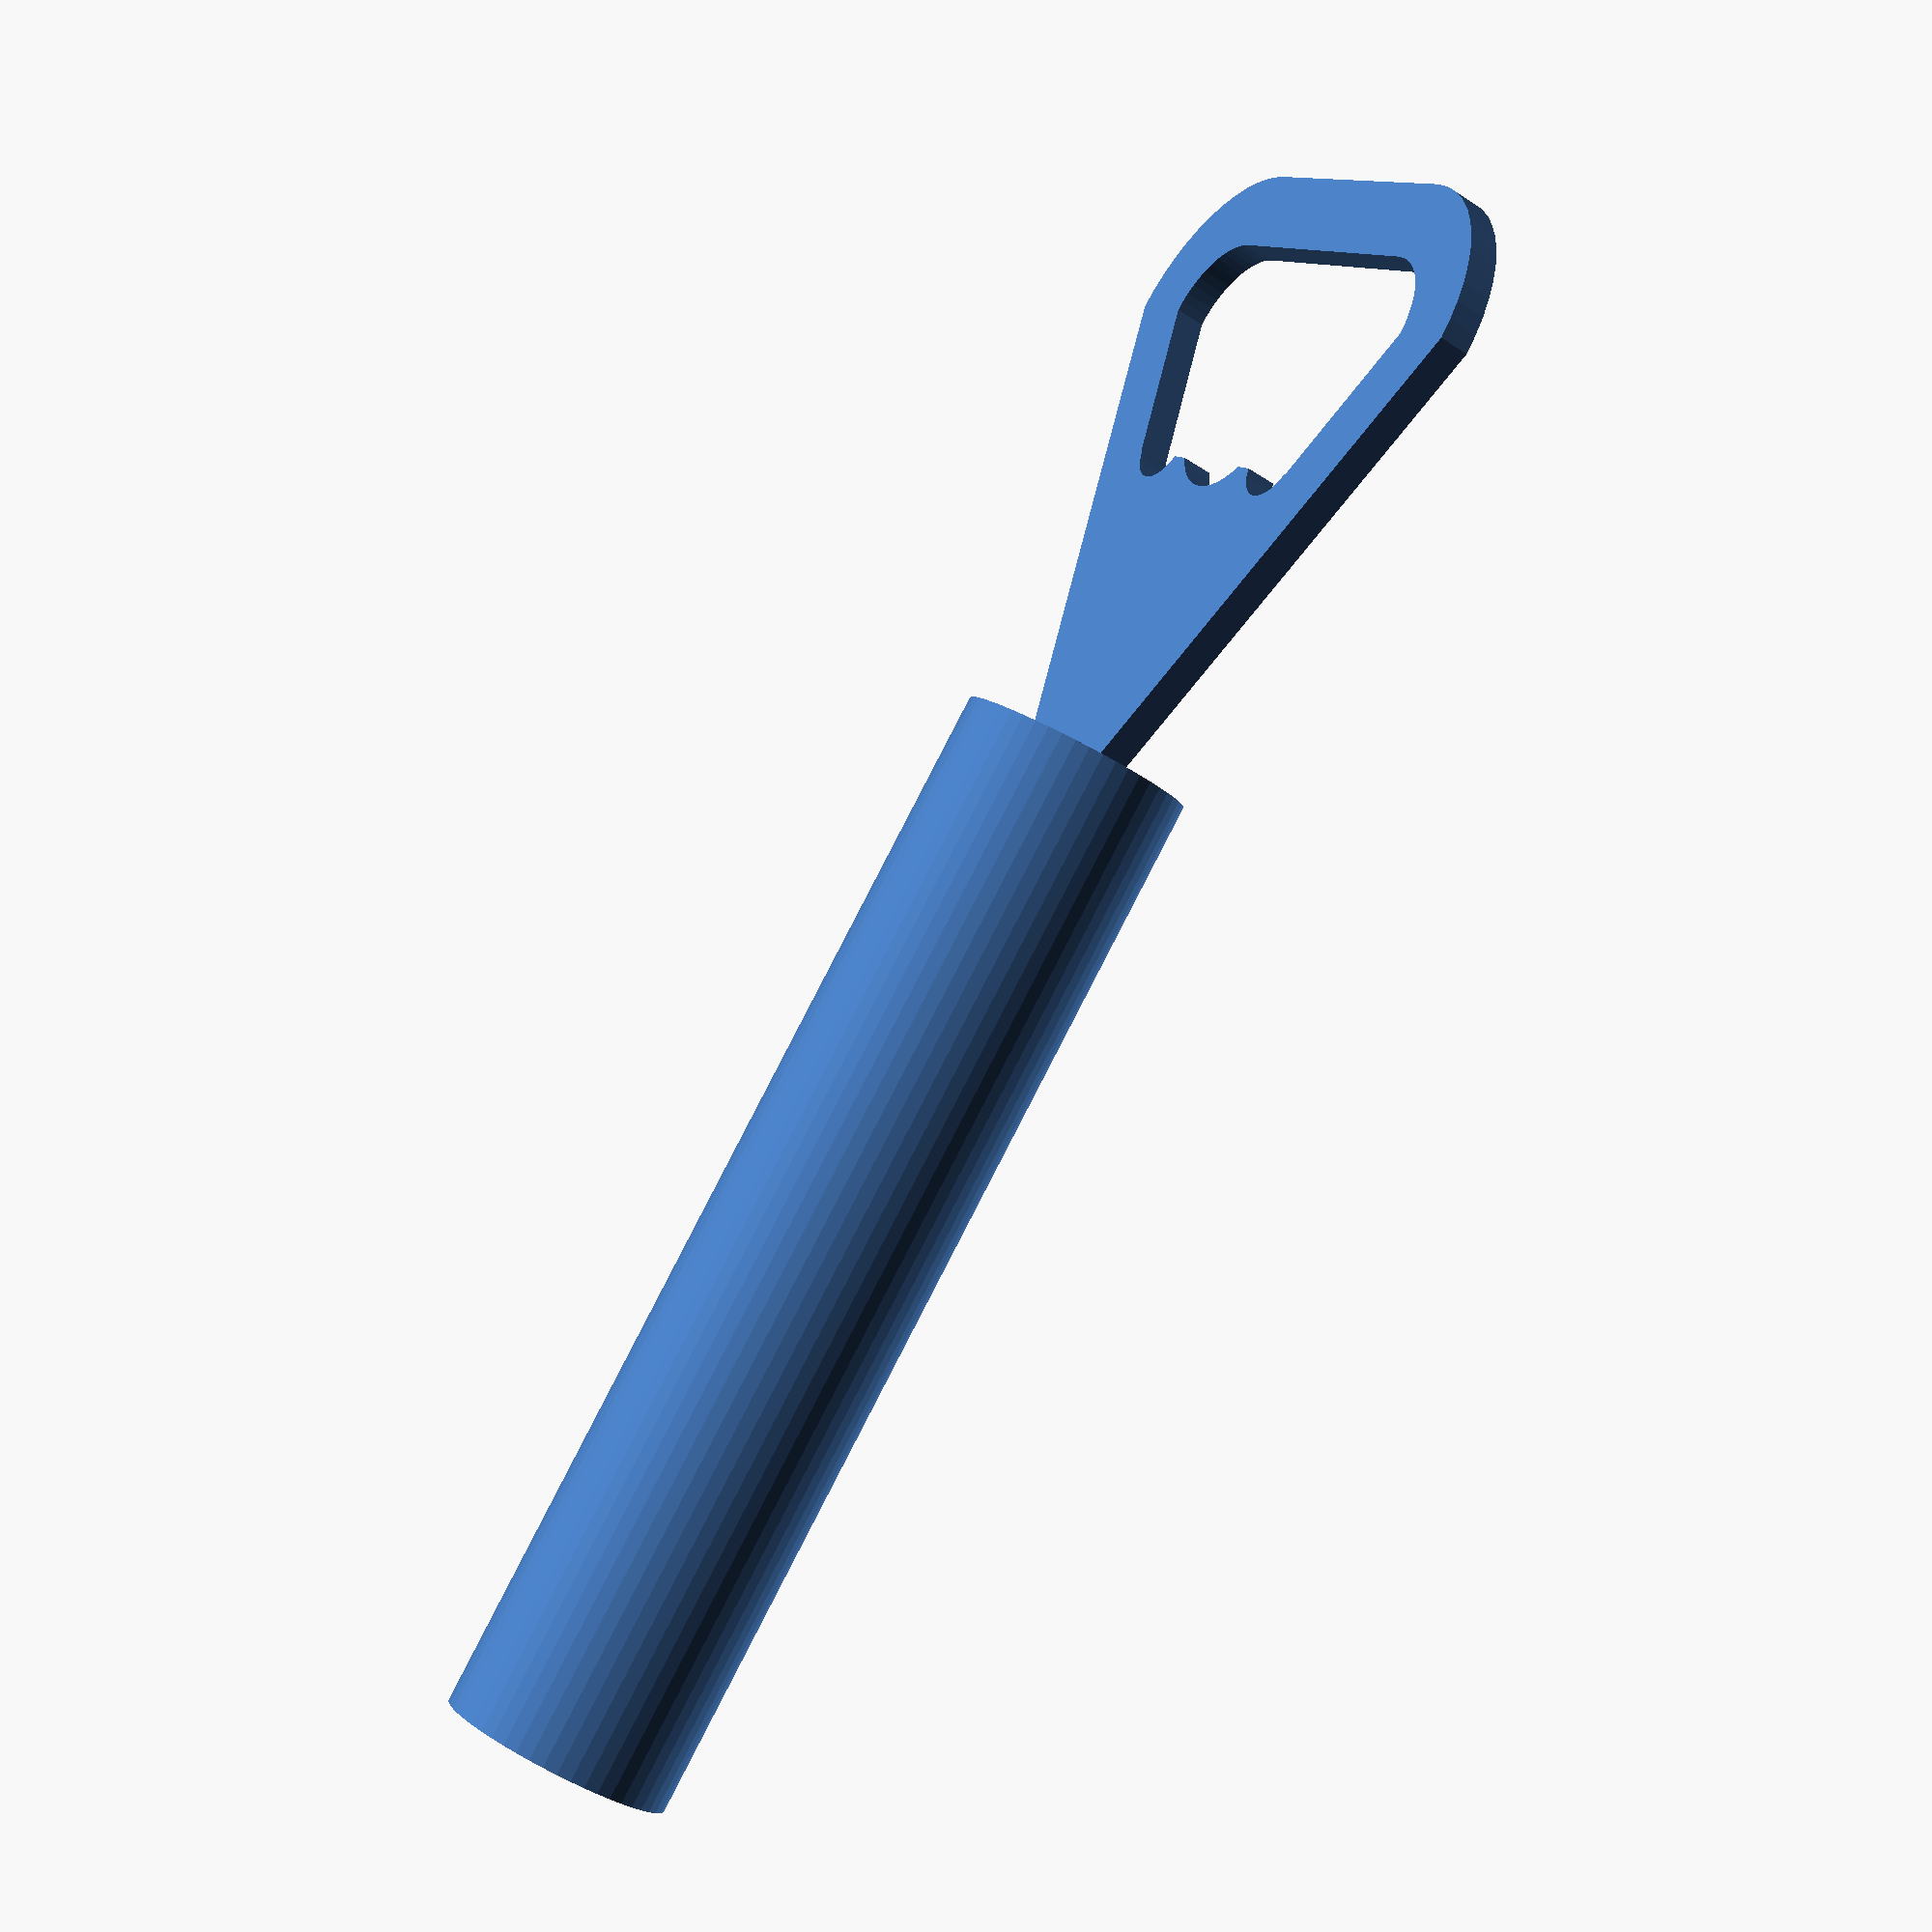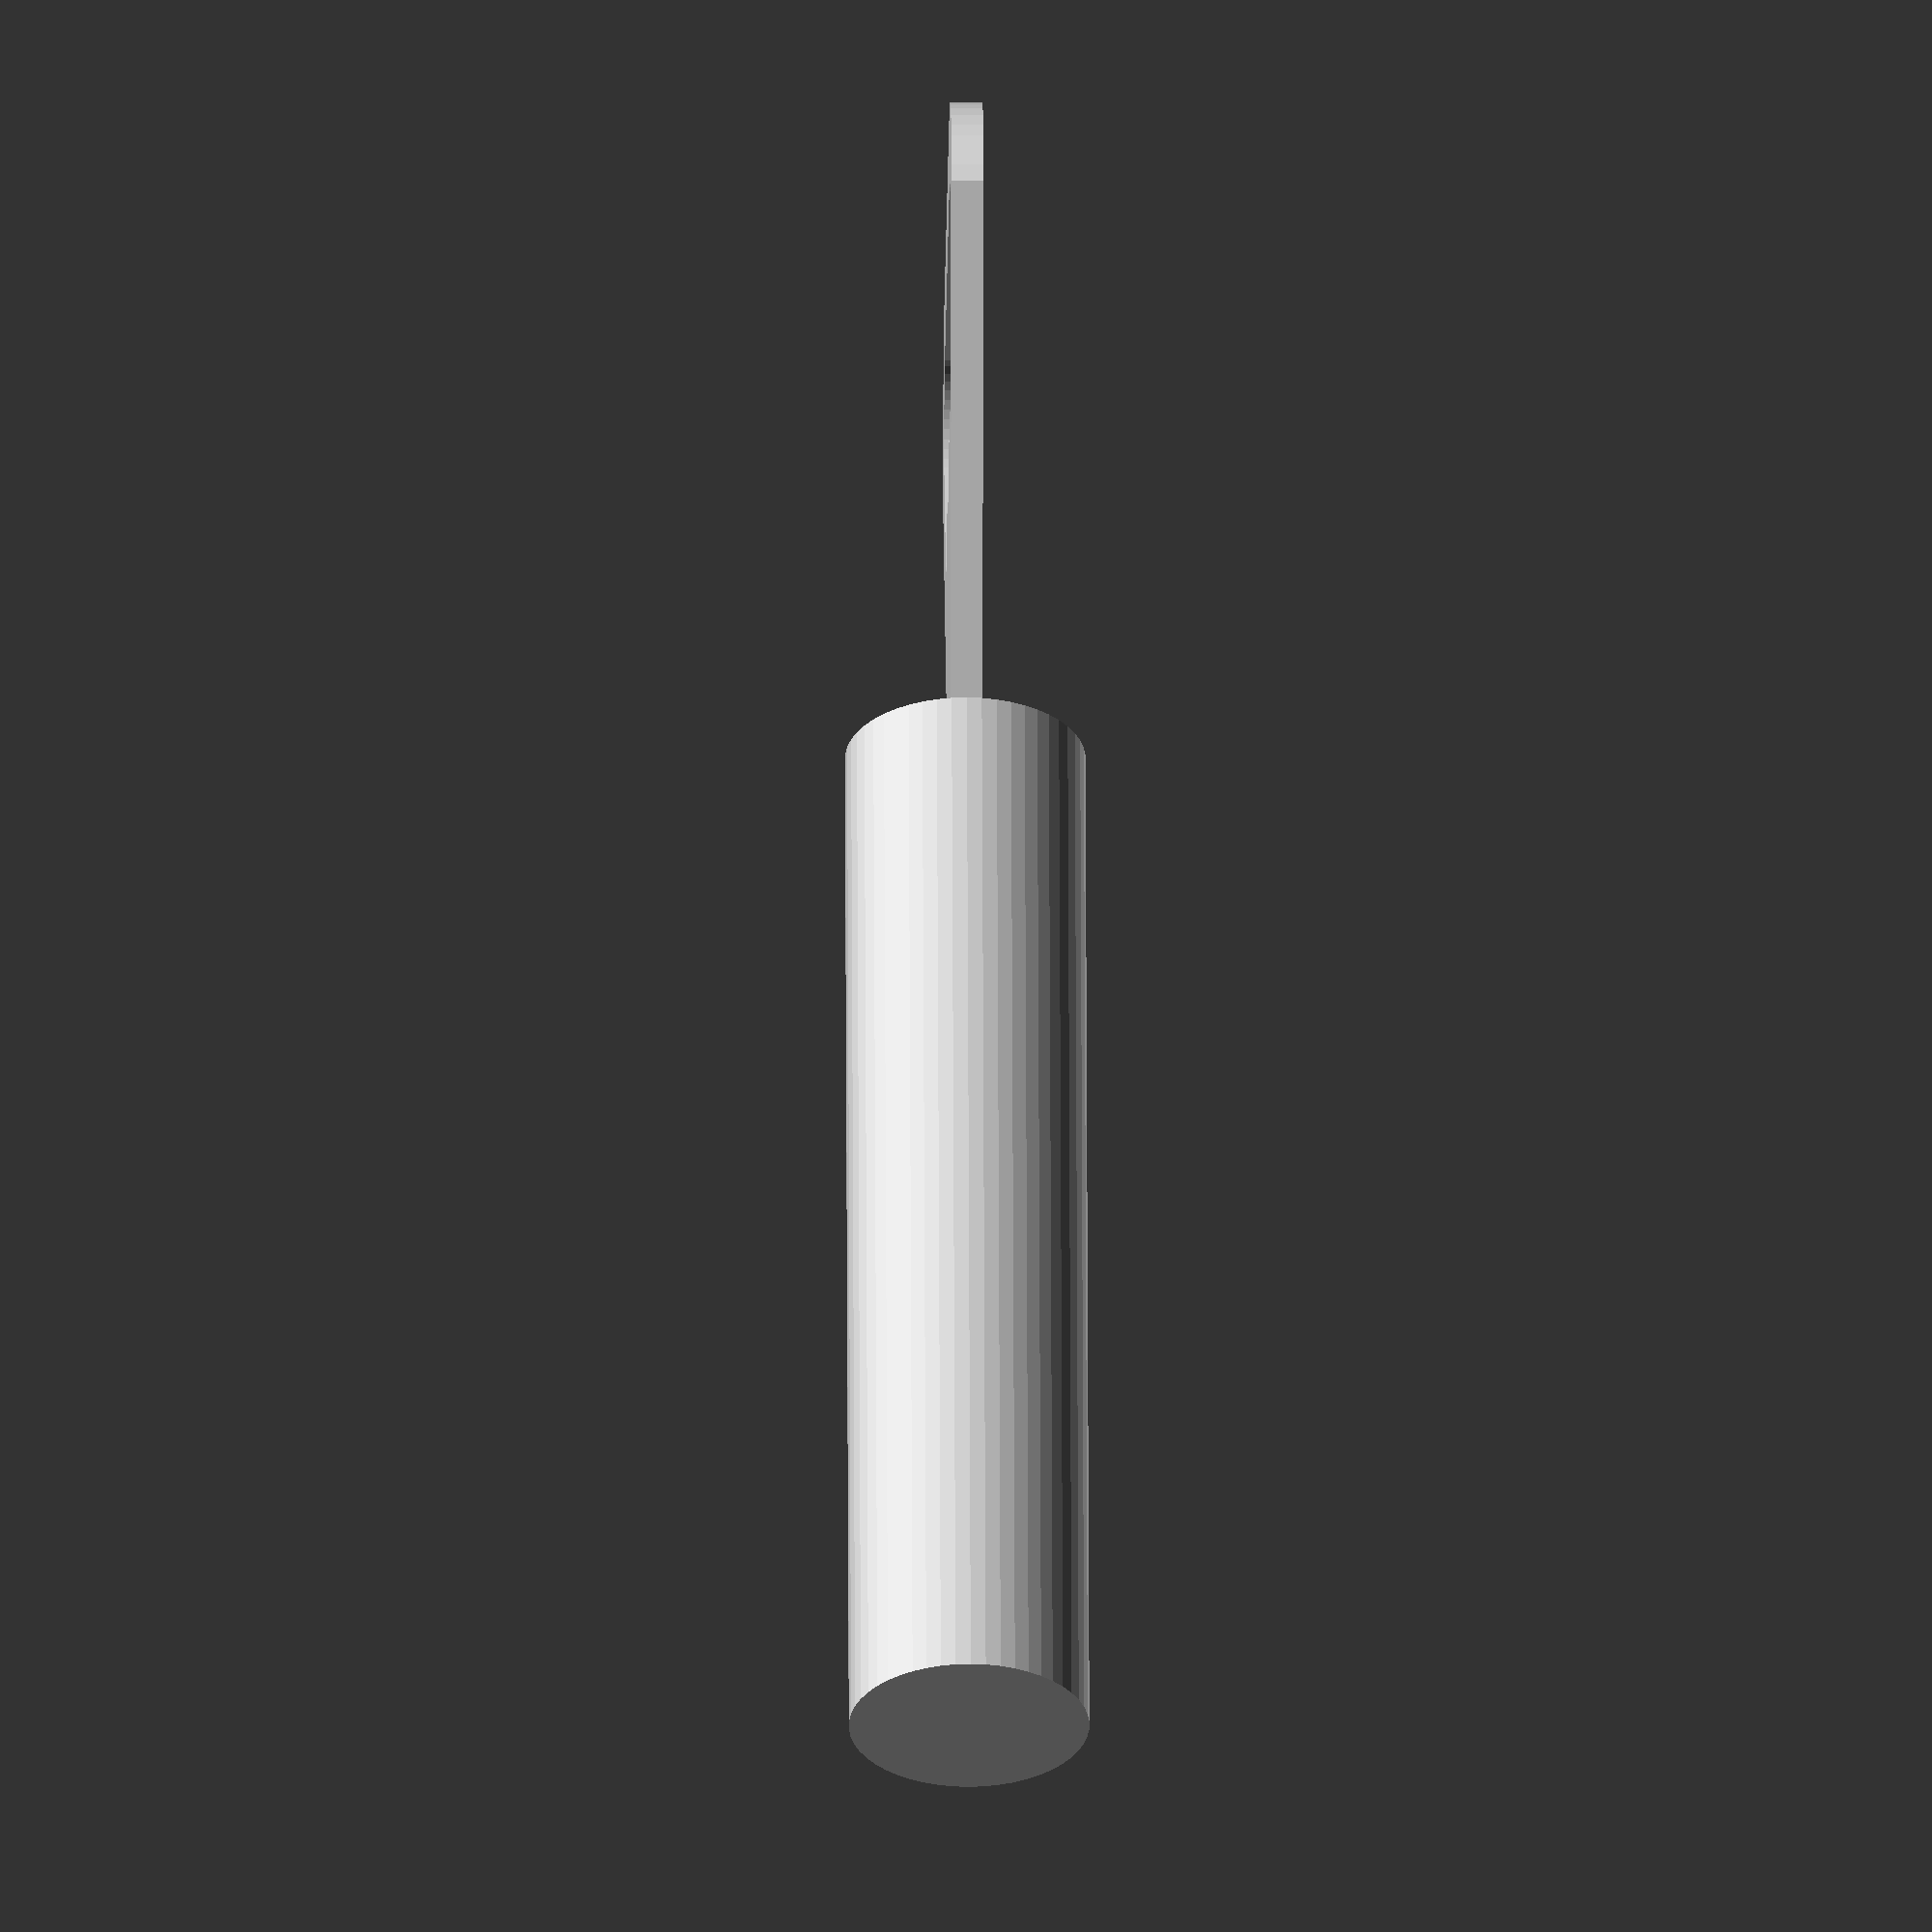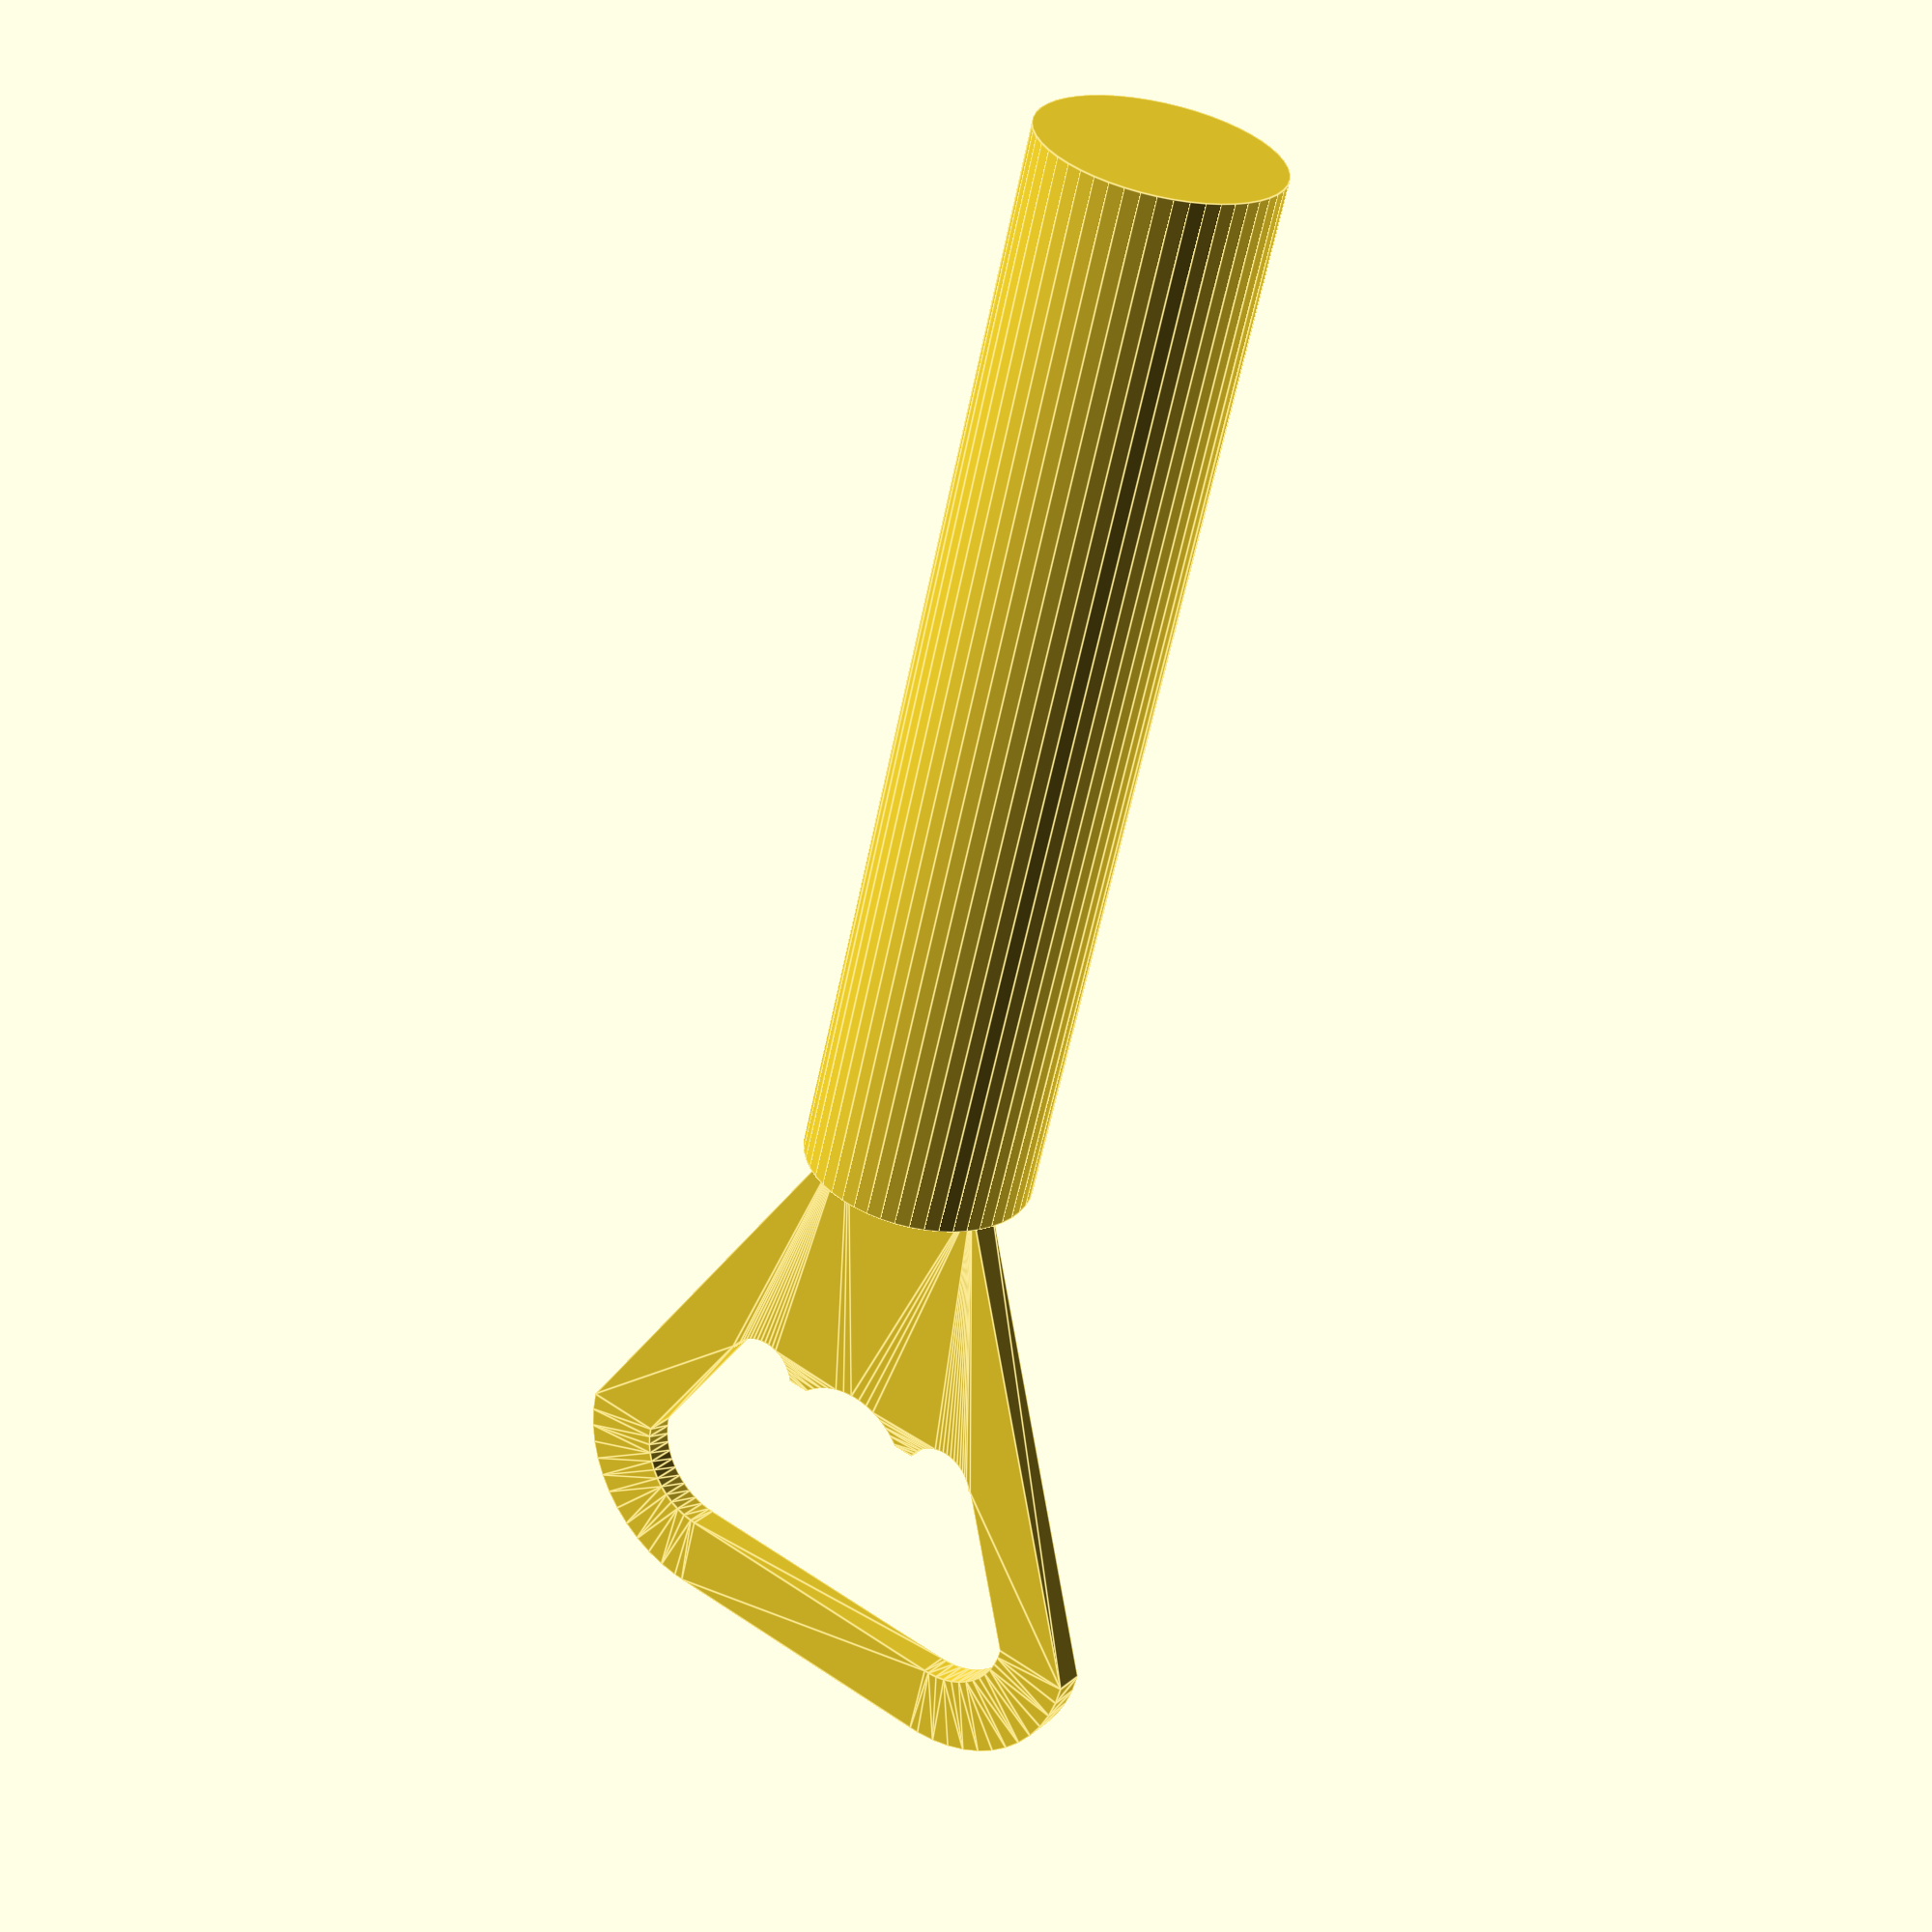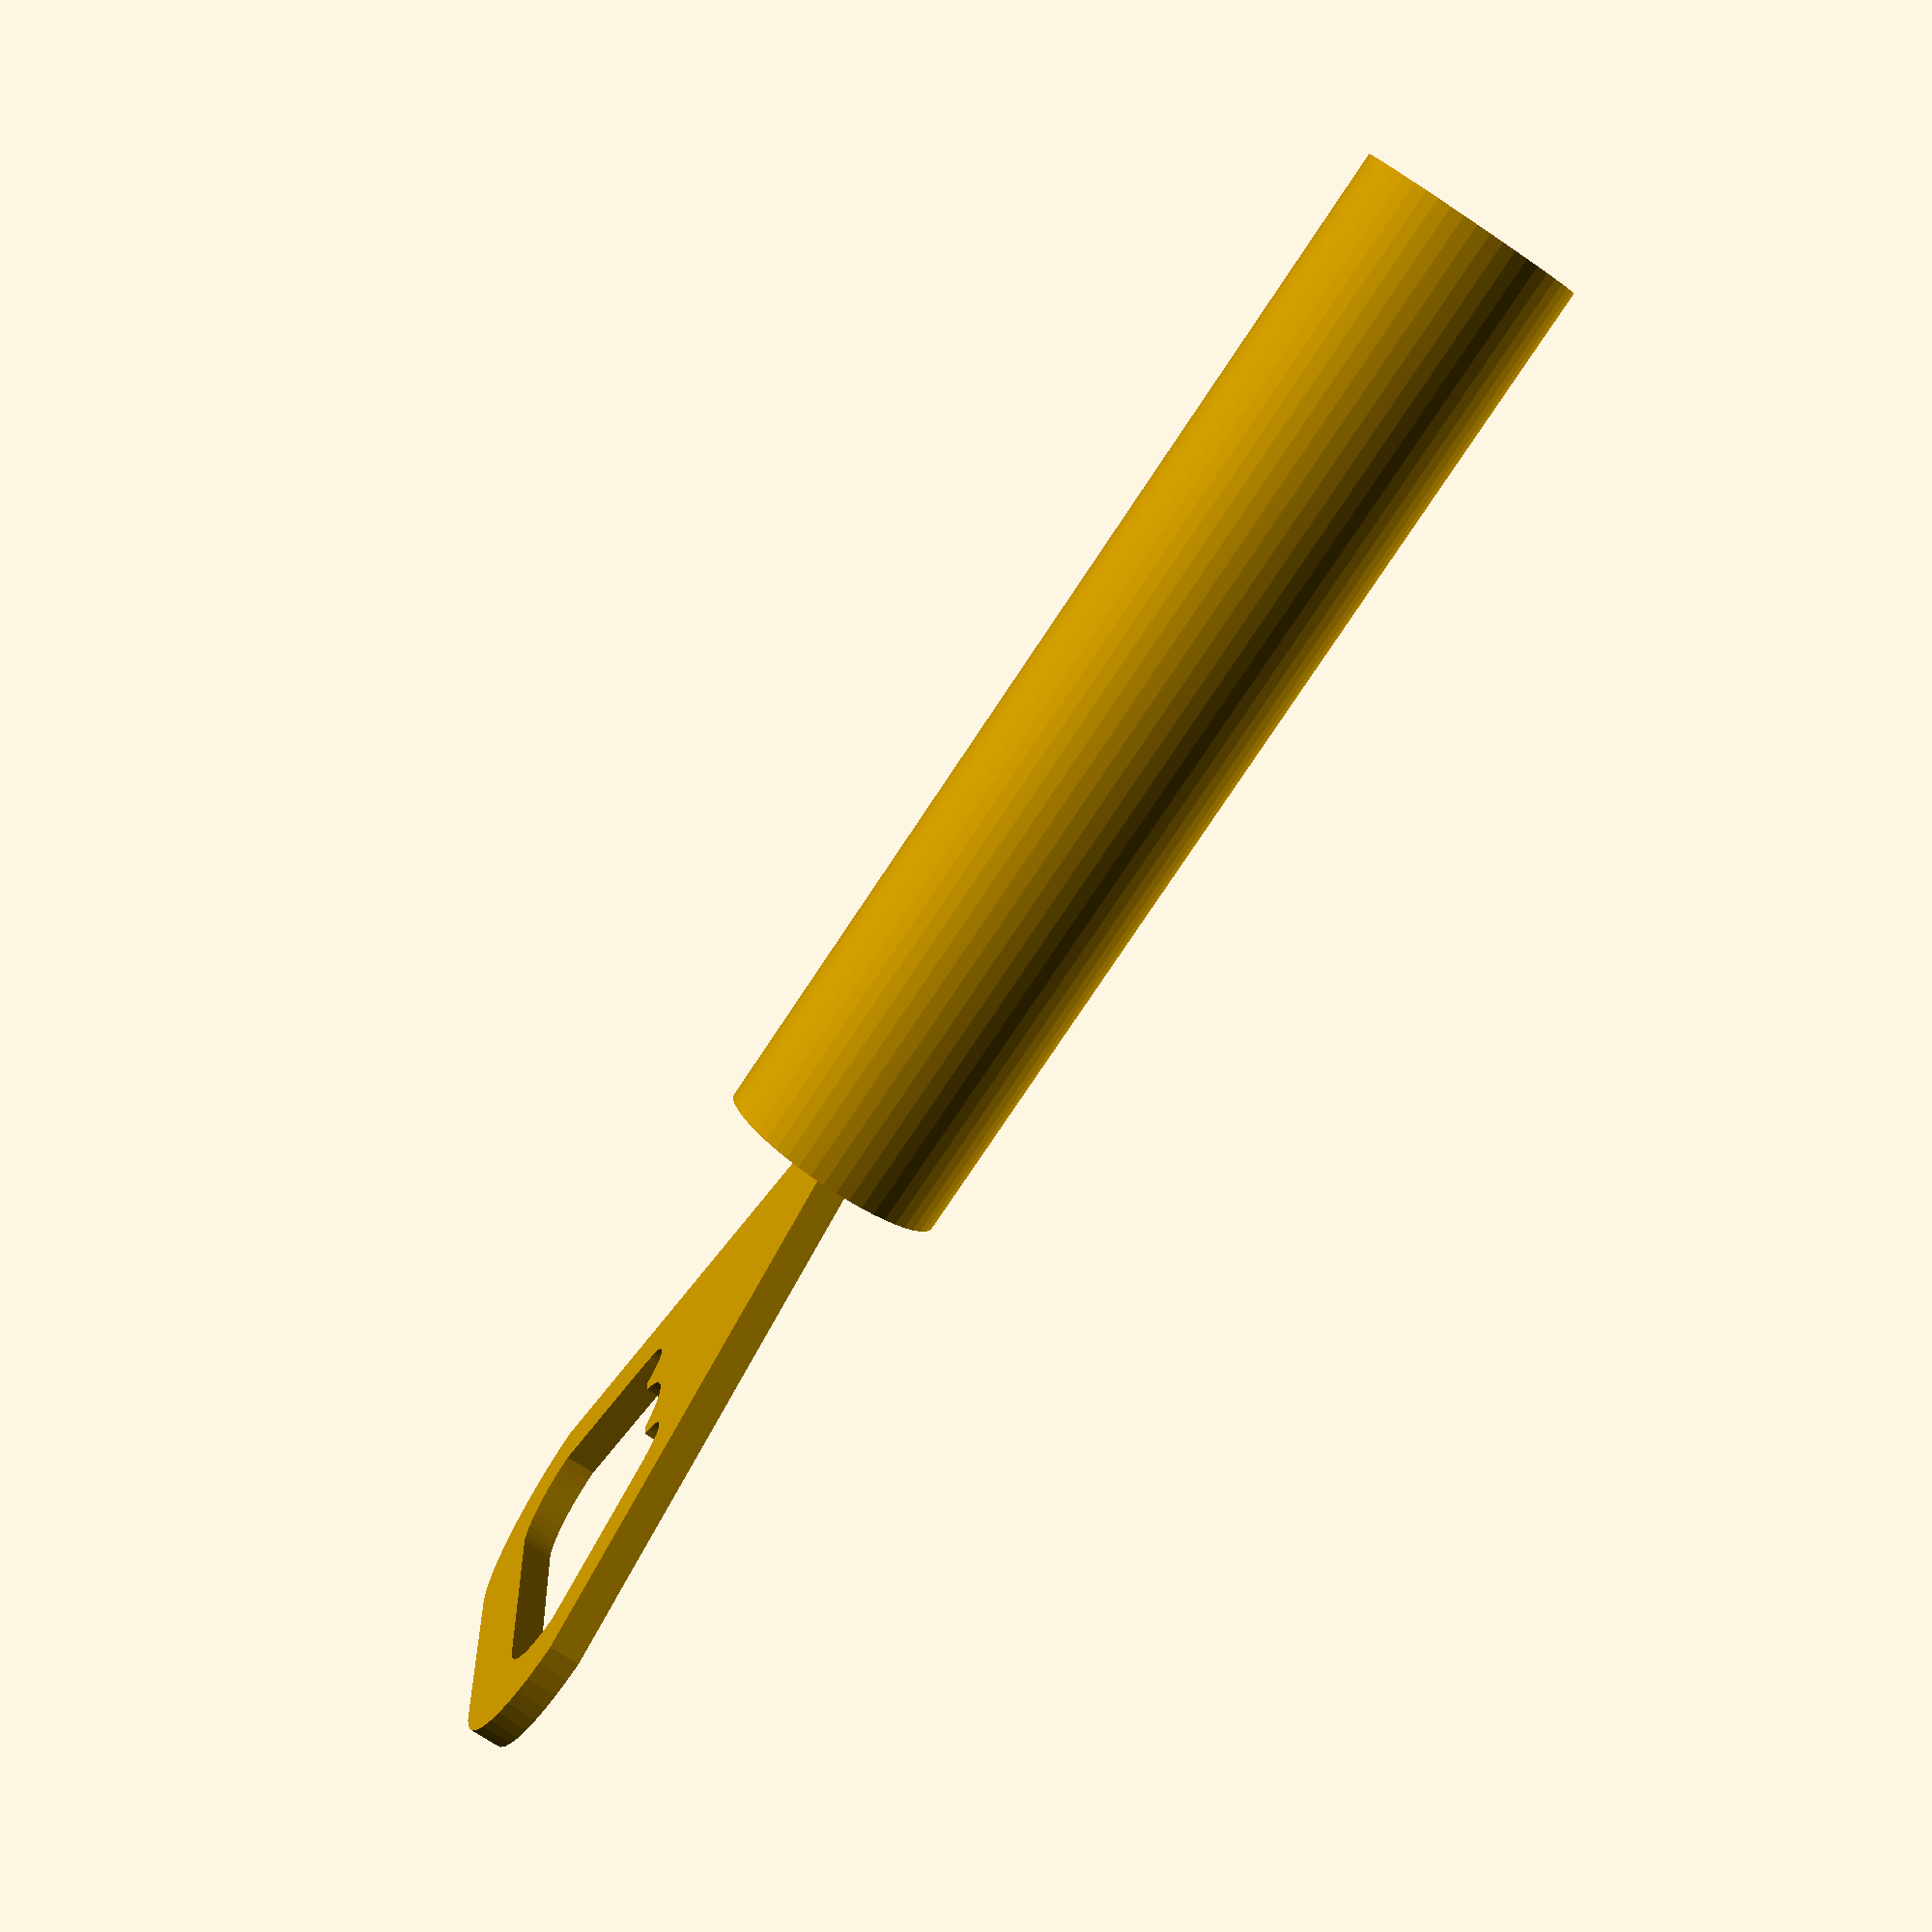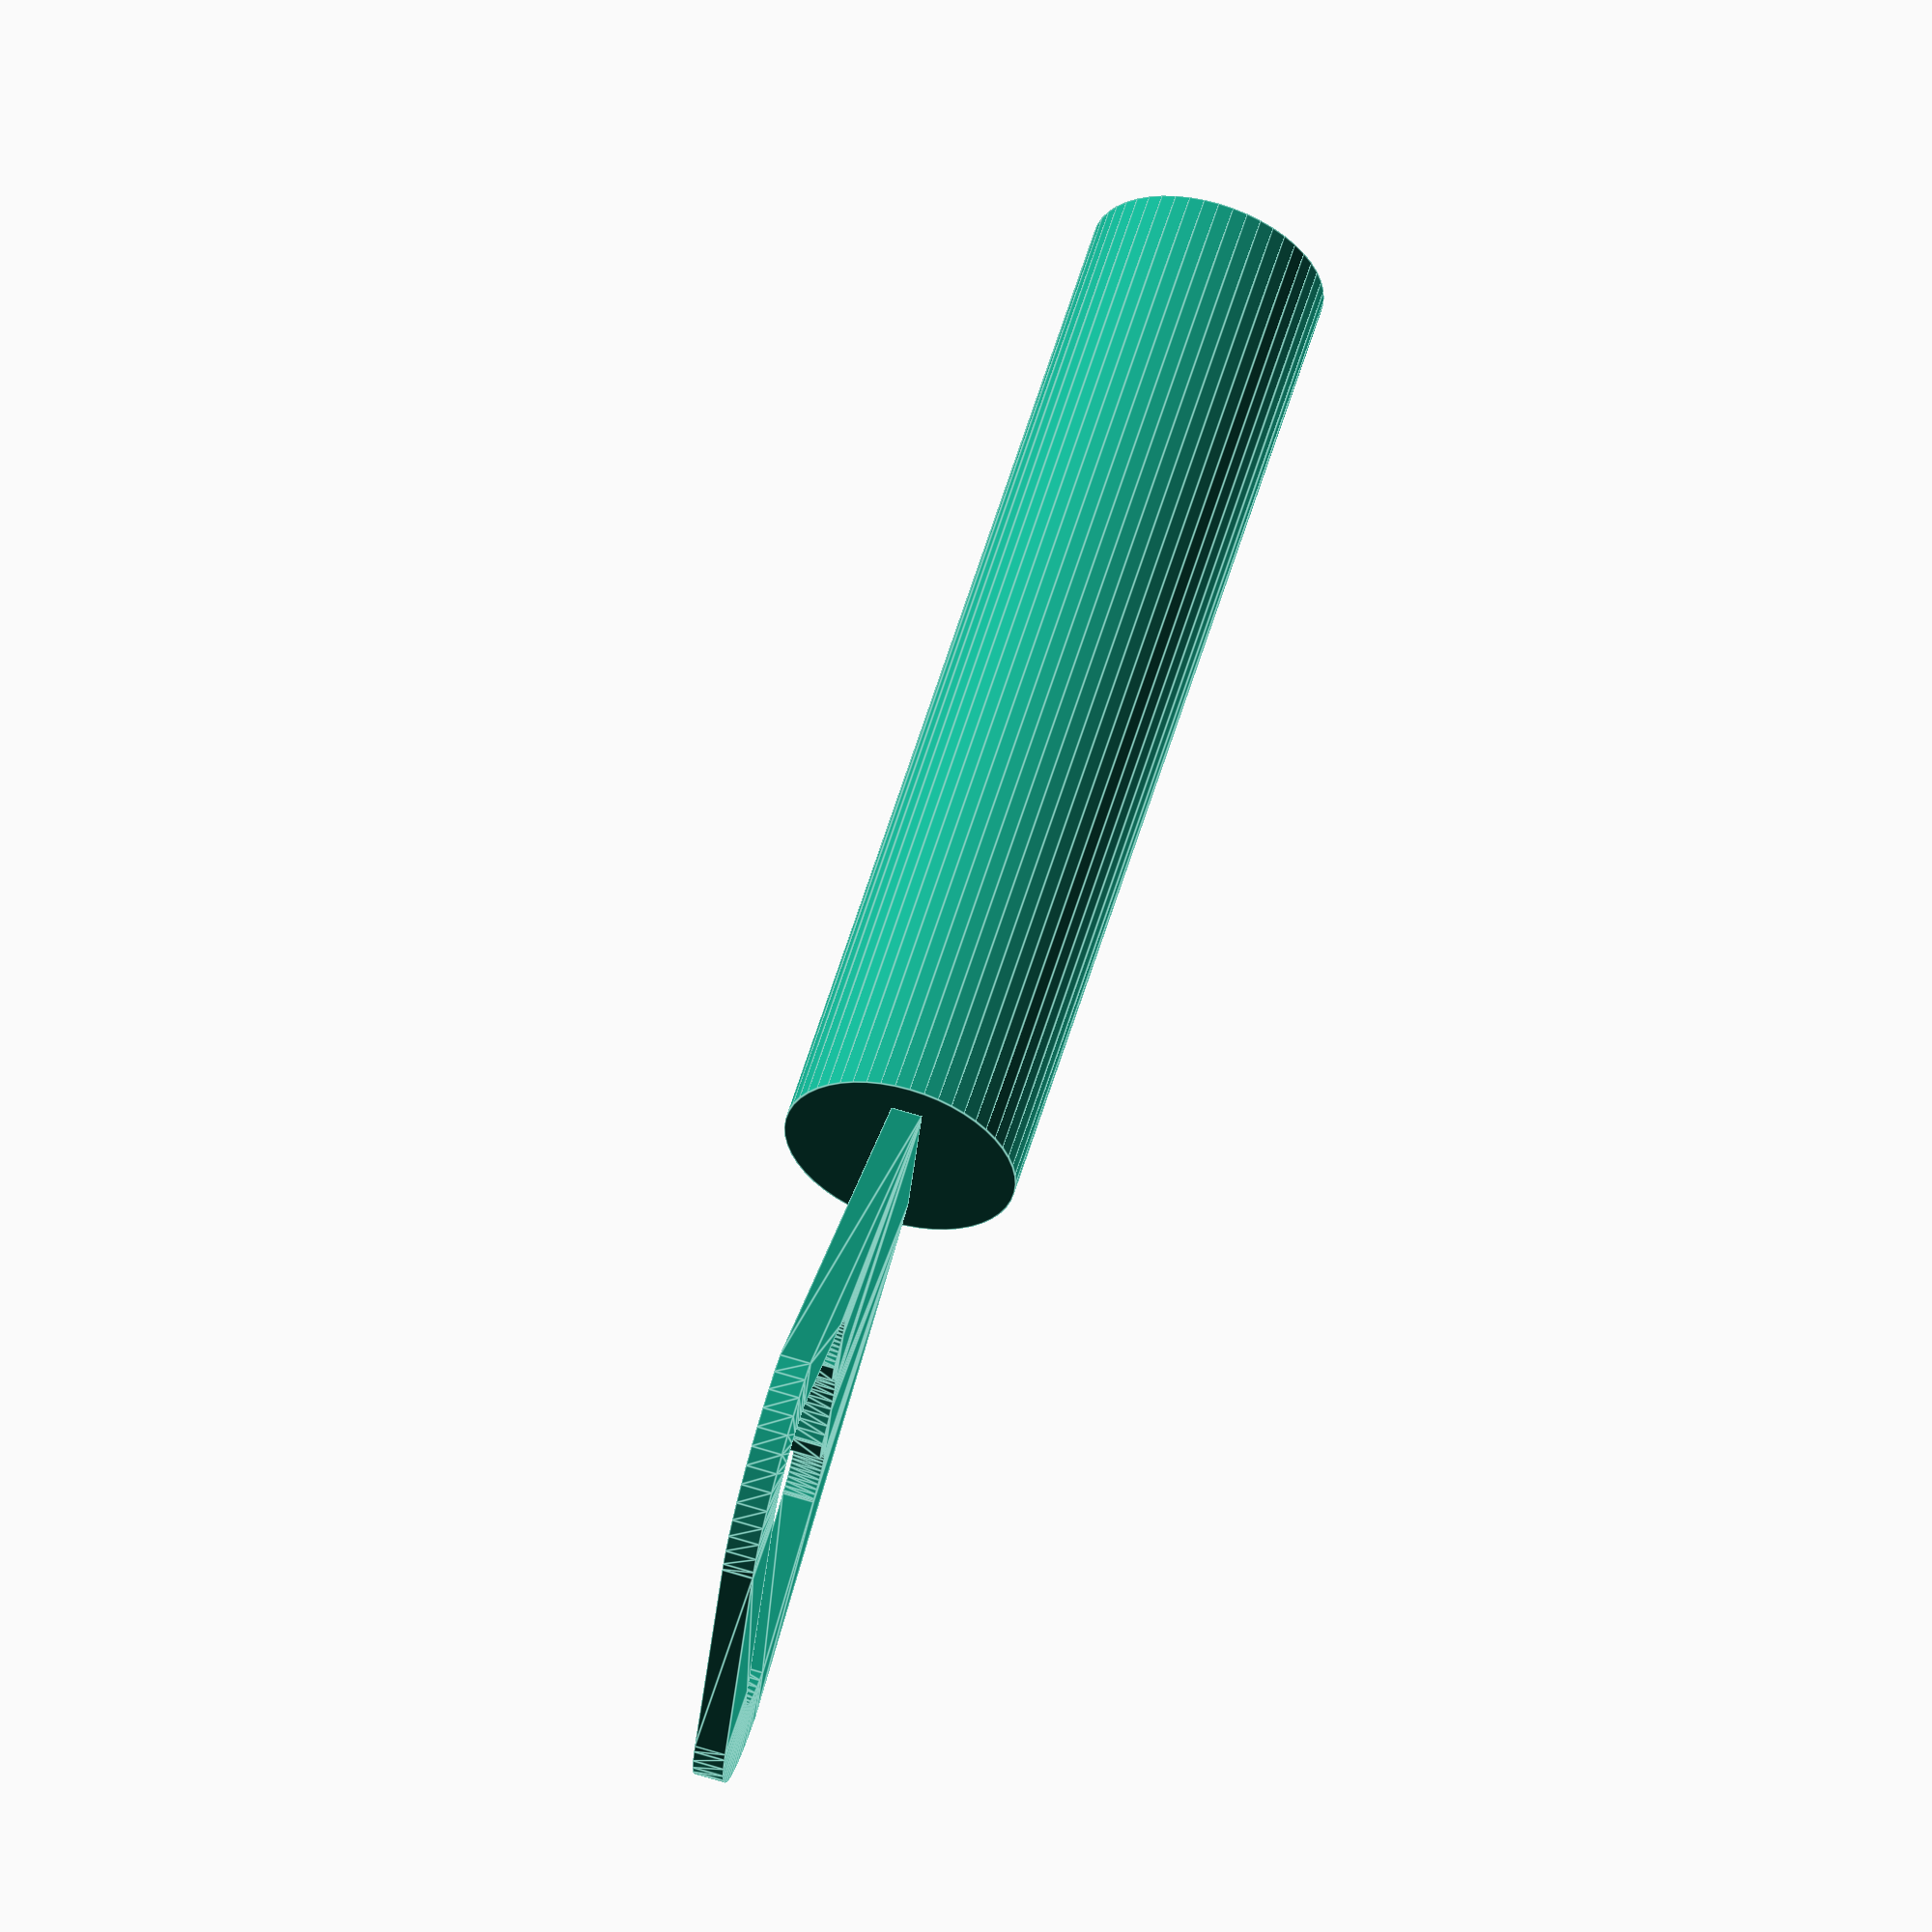
<openscad>
// Set the total width of the bottle opener
width = 40; //[30:50]
// Set the height of the opening
openingHeight = 15; //[5:30]
// Set the width of the openers frame
frameWidth = 5; //[3:10]
// Set the thickness of the frame of the opener
thickness = 2; //[2:10]
// Set the height of the neck of the opener
neckHeight = 20; //[15:30]
// Set the width of the neck of the opener
neckWidth = 10; //[5:15]
// Set the radius of the small cavity
smallPinCircle = 2.5; // 
// Set the height of the small cavity
smallPinLoc = 3; // 
// Set the radius of the big cavity
bigPinCircle = 5; //
// Set the height of the big cavity
bigPinLoc = 1.5; // 
// Set the radius of the grip
gripWidth = 7.5; // [5:15]
// Set the length of the grip
gripLength = 70; // [40:150]

/* [hidden] */

$fn = 50;

union()
{
	linear_extrude(height = thickness)
	union()
	{
		intersection()
		{
			difference()
			{
				translate([frameWidth*2,frameWidth*2,0])circle(frameWidth*2);
				translate([frameWidth*2,frameWidth*2,0])circle(frameWidth);
			}
			polygon(points = [ [0,0], [0, frameWidth*2], [frameWidth*2,frameWidth*2], [frameWidth*2,frameWidth], [frameWidth*2,0] ], paths = [[0,1,2,3,4]] );
		}
		polygon(points = [ [0,frameWidth*2], [frameWidth,frameWidth*2], [frameWidth*2,openingHeight+(frameWidth)], [frameWidth,openingHeight+(frameWidth)] ], paths = [[0,1,2,3]] );
		polygon(points = [ [frameWidth*2,0], [width-(frameWidth*2),0], [width-(frameWidth*2),frameWidth], [frameWidth*2,frameWidth] ], paths = [[0,1,2,3]] );
		intersection()
		{
			difference()
			{
				translate([width-frameWidth*2,frameWidth*2,0])circle(frameWidth*2);
				translate([width-frameWidth*2,frameWidth*2,0])circle(frameWidth);
			}
			polygon(points = [ [width,0], [width, frameWidth*2], [width-frameWidth*2,frameWidth*2], [width-frameWidth*2,frameWidth], [width-frameWidth*2,0] ], paths = [[0,1,2,3,4]] );
		}
		polygon(points = [ [width,frameWidth*2], [width-frameWidth,frameWidth*2], [width-frameWidth*2,openingHeight+(frameWidth)], [width-frameWidth,openingHeight+(frameWidth)] ], paths = [[0,1,2,3]] );
		difference()
		{
			polygon(points = [ [frameWidth,openingHeight+frameWidth], [width-frameWidth,openingHeight+frameWidth], [width/2+neckWidth/2,openingHeight+frameWidth+neckHeight], [width/2-neckWidth/2,openingHeight+frameWidth+neckHeight] ], paths = [[0,1,2,3]] );
			intersection()
			{
				translate([frameWidth*2+smallPinCircle,openingHeight+frameWidth-smallPinCircle/3,0])circle(smallPinCircle);
				polygon(points = [ [frameWidth,openingHeight+frameWidth], [width-frameWidth,openingHeight+frameWidth], [width/2+neckWidth/2,openingHeight+frameWidth+neckHeight], [width/2-neckWidth/2,openingHeight+frameWidth+neckHeight] ], paths = [[0,1,2,3]] );
			}
			intersection()
			{
				translate([width-frameWidth*2-smallPinCircle,openingHeight+frameWidth-smallPinCircle/smallPinLoc,0])circle(smallPinCircle);
				polygon(points = [ [frameWidth,openingHeight+frameWidth], [width-frameWidth,openingHeight+frameWidth], [width/2+neckWidth/2,openingHeight+frameWidth+neckHeight], [width/2-neckWidth/2,openingHeight+frameWidth+neckHeight] ], paths = [[0,1,2,3]] );
			}
			intersection()
			{
				translate([width/2,openingHeight+frameWidth-bigPinCircle/bigPinLoc,0])circle(bigPinCircle);
				polygon(points = [ [frameWidth,openingHeight+frameWidth], [width-frameWidth,openingHeight+frameWidth], [width/2+neckWidth/2,openingHeight+frameWidth+neckHeight], [width/2-neckWidth/2,openingHeight+frameWidth+neckHeight] ], paths = [[0,1,2,3]] );
			}
		}
	}
	translate([width/2,openingHeight+frameWidth+neckHeight,thickness/2])rotate(a=-90, v=[1,0,0])cylinder(h = gripLength, r = gripWidth);
}
</openscad>
<views>
elev=224.7 azim=48.8 roll=127.7 proj=p view=wireframe
elev=196.0 azim=14.7 roll=270.8 proj=o view=solid
elev=157.6 azim=165.7 roll=324.5 proj=p view=edges
elev=72.7 azim=275.1 roll=236.1 proj=p view=solid
elev=286.9 azim=252.7 roll=106.7 proj=o view=edges
</views>
